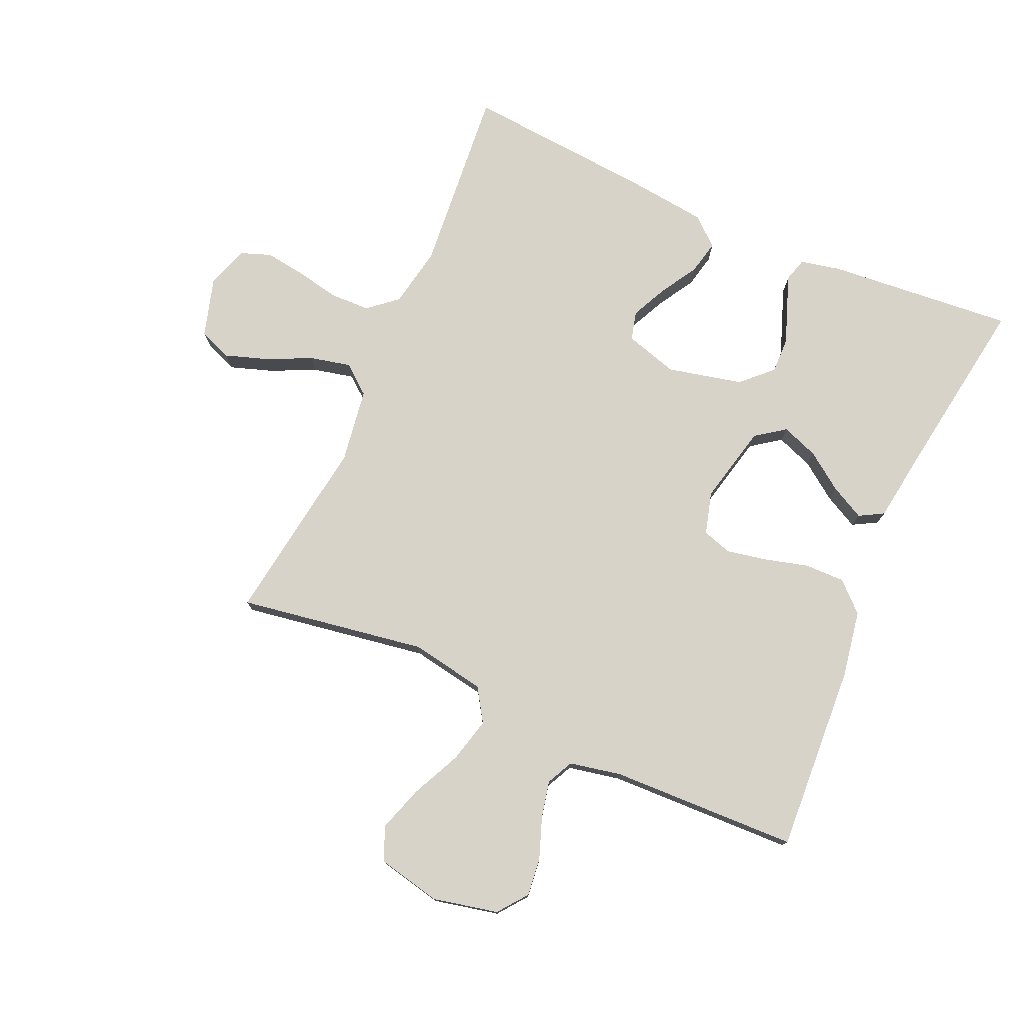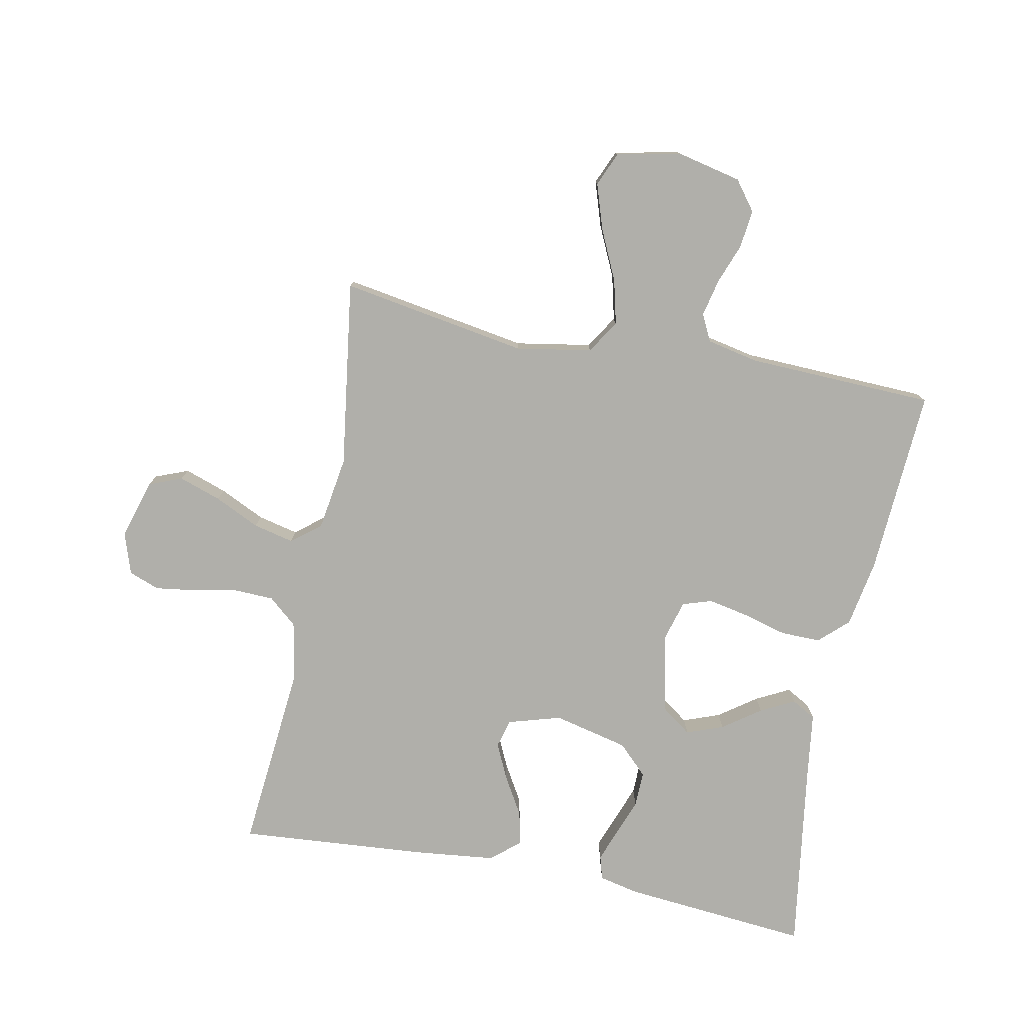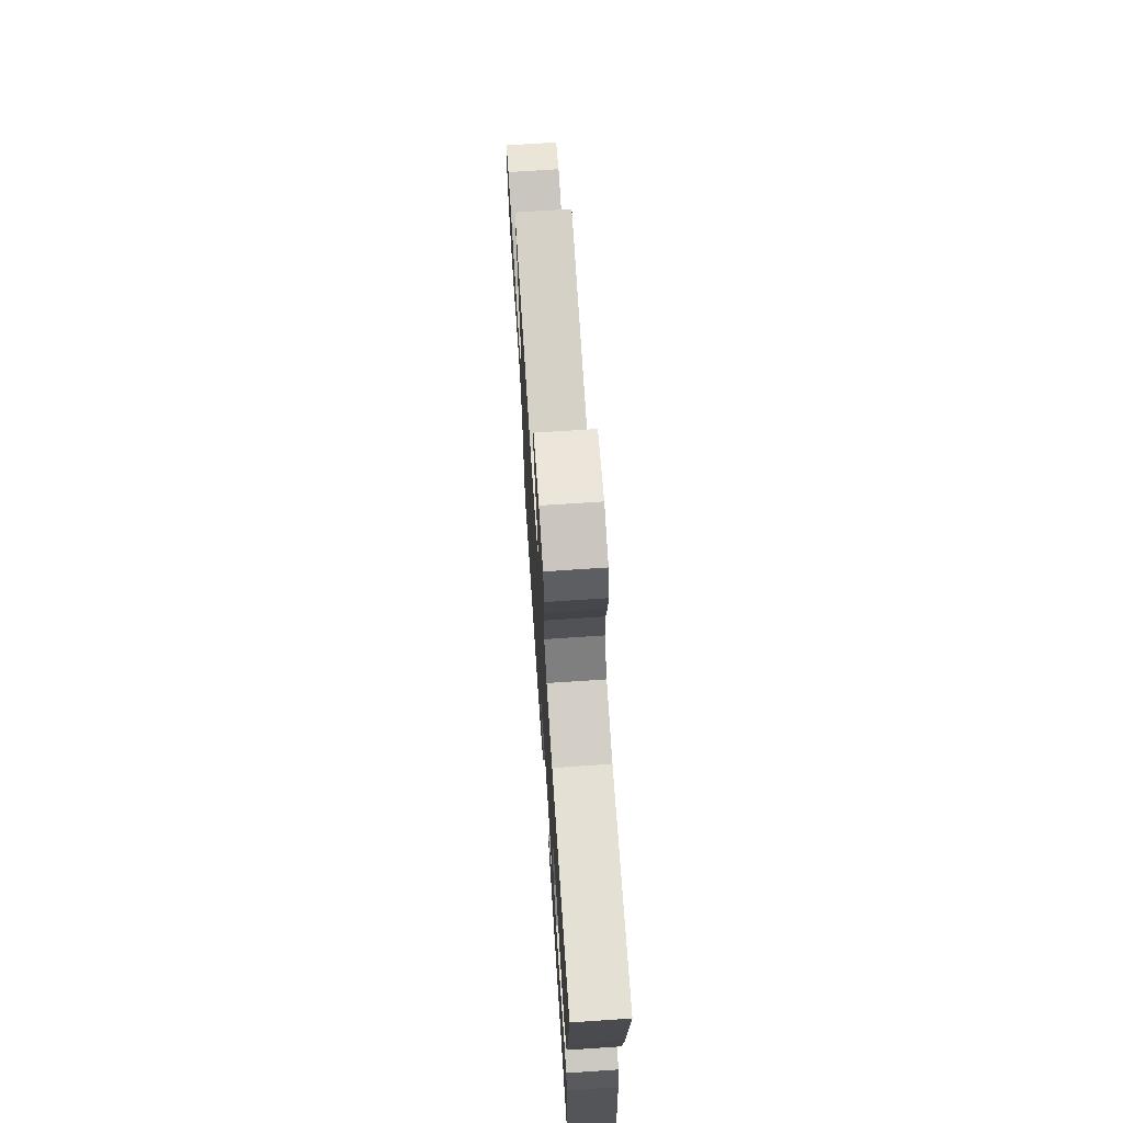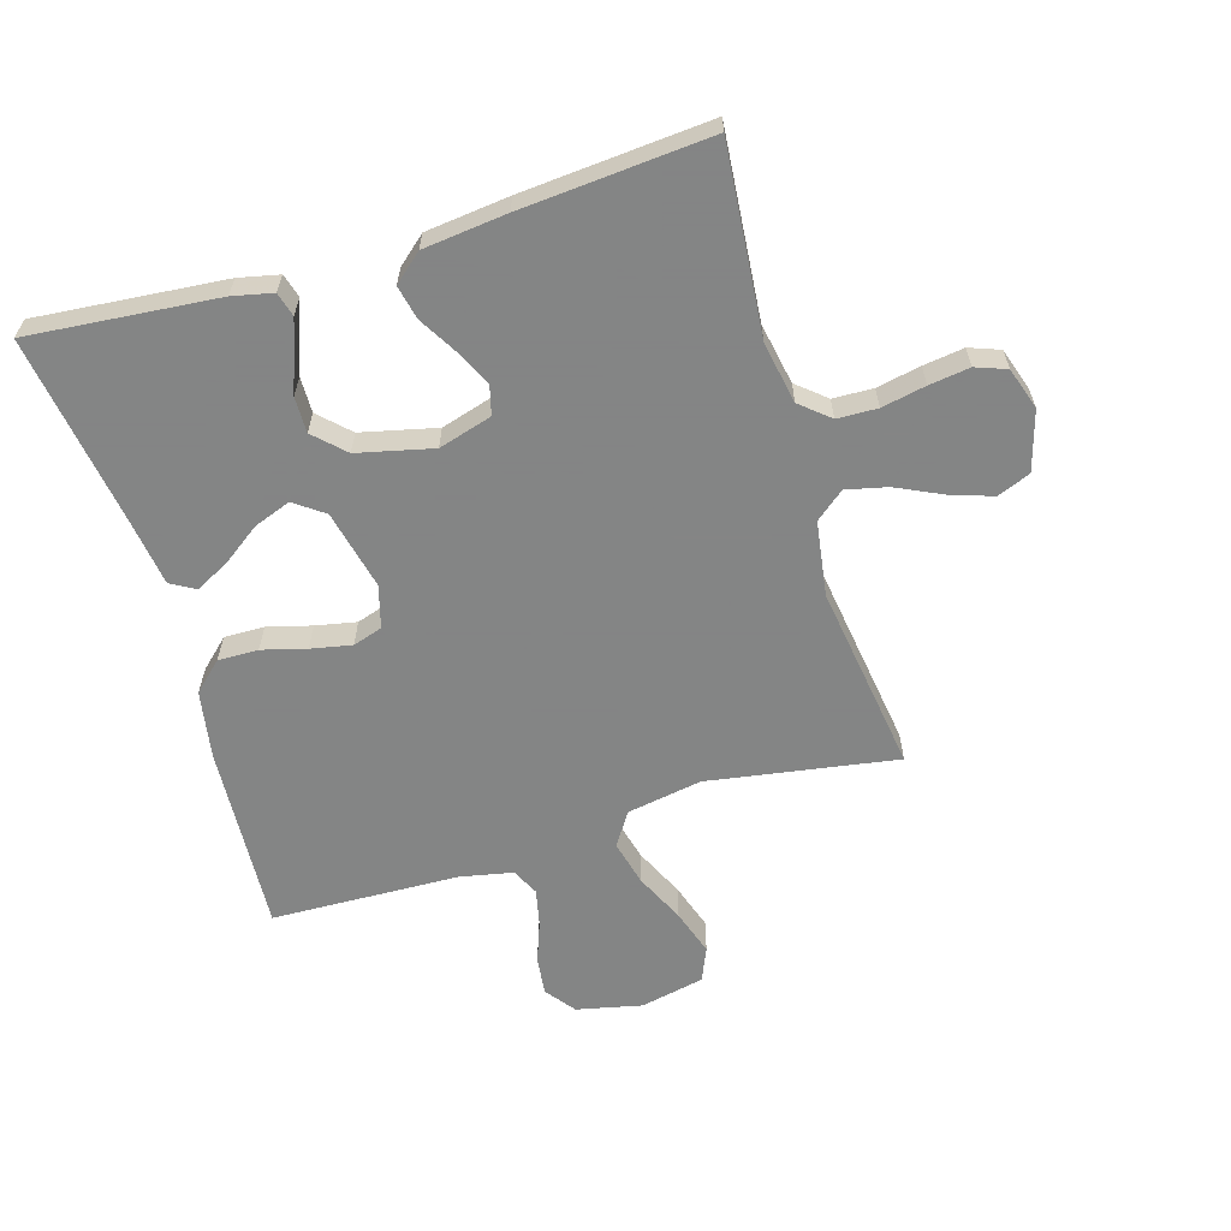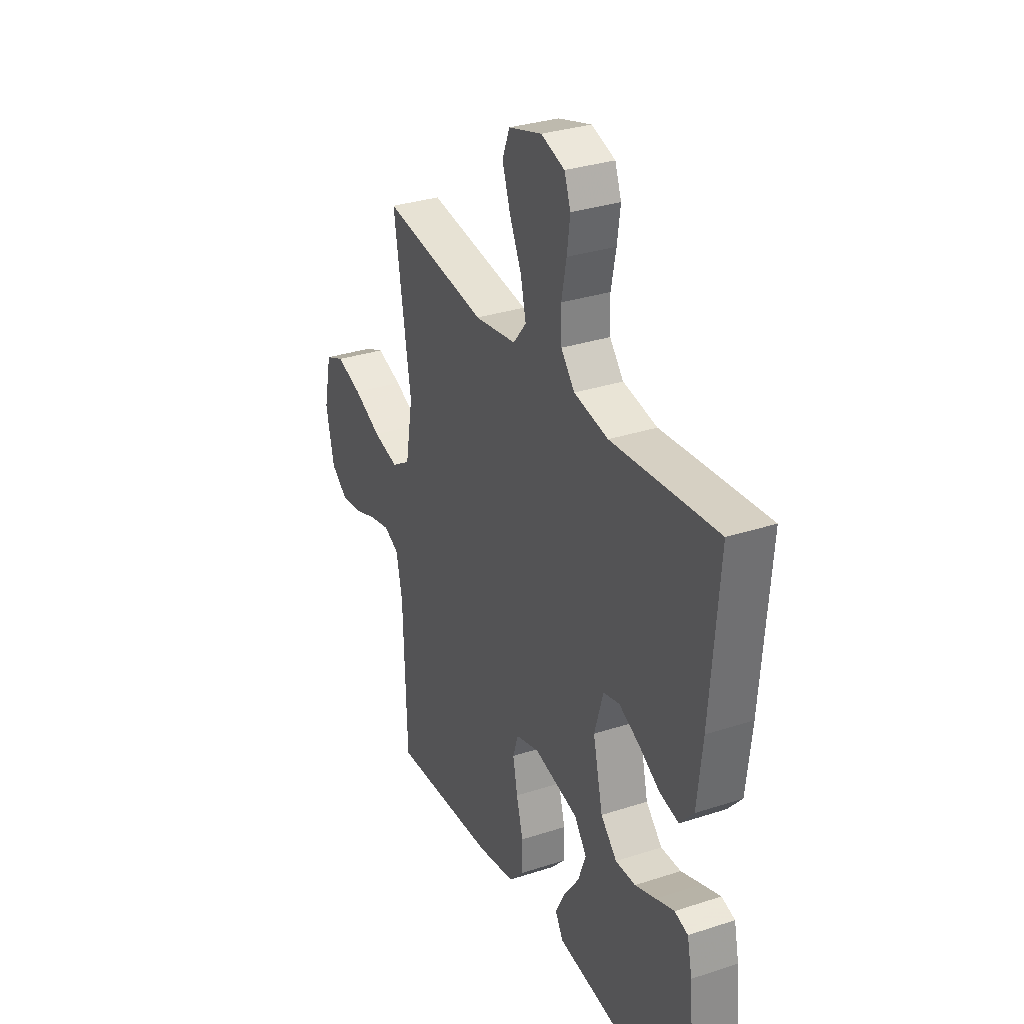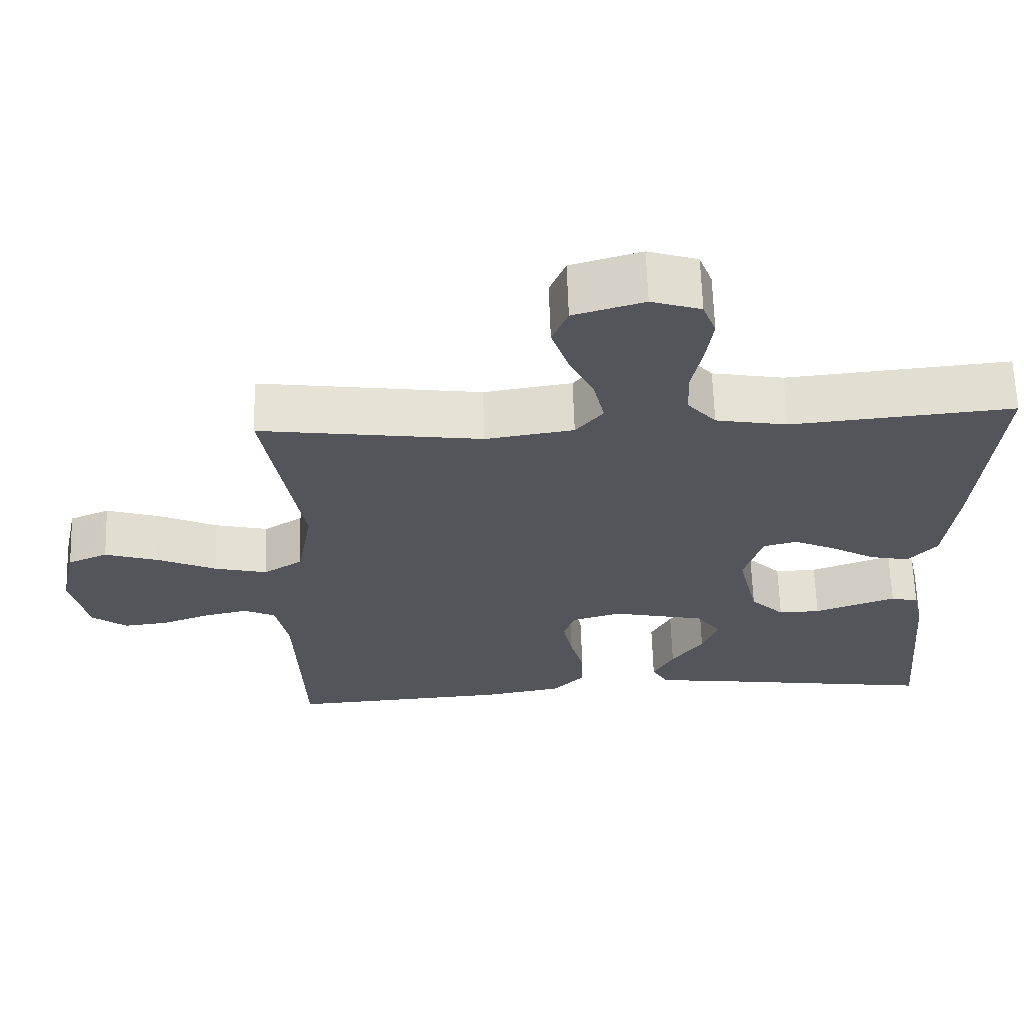
<metadata>
{"format":"obj","ext":"obj","renderer":"f3d","projection":"perspective","resolution":1024,"background":"white","views":[{"elev":76.8,"azim":114.0,"up":"+Y"},{"elev":-78.0,"azim":78.7,"up":"+Y"},{"elev":70.8,"azim":-93.8,"up":"+Z"},{"elev":-61.6,"azim":-73.3,"up":"+Y"},{"elev":31.7,"azim":-114.8,"up":"+Z"},{"elev":64.8,"azim":178.1,"up":"+Z"}]}
</metadata>
<code>
v -0.5 0.07 -0.5
v -0.473 0.07 -0.2
v -0.459 0.07 -0.136
v -0.421 0.07 -0.125
v -0.369 0.07 -0.144
v -0.31 0.07 -0.166
v -0.253 0.07 -0.167
v -0.207 0.07 -0.12
v -0.179 0.07 0
v -0.204 0.07 0.085
v -0.25 0.07 0.097
v -0.307 0.07 0.07
v -0.368 0.07 0.034
v -0.422 0.07 0.022
v -0.461 0.07 0.067
v -0.476 0.07 0.2
v -0.5 0.07 0.5
v -0.2 0.07 0.473
v -0.103 0.07 0.491
v -0.064 0.07 0.537
v -0.062 0.07 0.601
v -0.076 0.07 0.671
v -0.085 0.07 0.736
v -0.067 0.07 0.785
v 0 0.07 0.807
v 0.095 0.07 0.779
v 0.116 0.07 0.726
v 0.093 0.07 0.658
v 0.059 0.07 0.586
v 0.044 0.07 0.521
v 0.081 0.07 0.475
v 0.2 0.07 0.457
v 0.5 0.07 0.5
v 0.451 0.07 0.2
v 0.472 0.07 0.08
v 0.525 0.07 0.046
v 0.597 0.07 0.064
v 0.676 0.07 0.101
v 0.749 0.07 0.125
v 0.803 0.07 0.102
v 0.825 0.07 0
v 0.802 0.07 -0.104
v 0.755 0.07 -0.14
v 0.694 0.07 -0.133
v 0.629 0.07 -0.109
v 0.57 0.07 -0.096
v 0.527 0.07 -0.117
v 0.51 0.07 -0.2
v 0.5 0.07 -0.5
v 0.2 0.07 -0.482
v 0.092 0.07 -0.463
v 0.049 0.07 -0.417
v 0.05 0.07 -0.353
v 0.069 0.07 -0.283
v 0.082 0.07 -0.218
v 0.067 0.07 -0.171
v 0 0.07 -0.152
v -0.127 0.07 -0.181
v -0.161 0.07 -0.228
v -0.139 0.07 -0.287
v -0.096 0.07 -0.347
v -0.068 0.07 -0.401
v -0.09 0.07 -0.44
v -0.2 0.07 -0.455
v -0.5 0 -0.5
v -0.473 0 -0.2
v -0.459 0 -0.136
v -0.421 0 -0.125
v -0.369 0 -0.144
v -0.31 0 -0.166
v -0.253 0 -0.167
v -0.207 0 -0.12
v -0.179 0 0
v -0.204 0 0.085
v -0.25 0 0.097
v -0.307 0 0.07
v -0.368 0 0.034
v -0.422 0 0.022
v -0.461 0 0.067
v -0.476 0 0.2
v -0.5 0 0.5
v -0.2 0 0.473
v -0.103 0 0.491
v -0.064 0 0.537
v -0.062 0 0.601
v -0.076 0 0.671
v -0.085 0 0.736
v -0.067 0 0.785
v 0 0 0.807
v 0.095 0 0.779
v 0.116 0 0.726
v 0.093 0 0.658
v 0.059 0 0.586
v 0.044 0 0.521
v 0.081 0 0.475
v 0.2 0 0.457
v 0.5 0 0.5
v 0.451 0 0.2
v 0.472 0 0.08
v 0.525 0 0.046
v 0.597 0 0.064
v 0.676 0 0.101
v 0.749 0 0.125
v 0.803 0 0.102
v 0.825 0 0
v 0.802 0 -0.104
v 0.755 0 -0.14
v 0.694 0 -0.133
v 0.629 0 -0.109
v 0.57 0 -0.096
v 0.527 0 -0.117
v 0.51 0 -0.2
v 0.5 0 -0.5
v 0.2 0 -0.482
v 0.092 0 -0.463
v 0.049 0 -0.417
v 0.05 0 -0.353
v 0.069 0 -0.283
v 0.082 0 -0.218
v 0.067 0 -0.171
v 0 0 -0.152
v -0.127 0 -0.181
v -0.161 0 -0.228
v -0.139 0 -0.287
v -0.096 0 -0.347
v -0.068 0 -0.401
v -0.09 0 -0.44
v -0.2 0 -0.455
f 62 63 64
f 61 62 64
f 60 61 64
f 4 5 6
f 3 4 6
f 2 3 6
f 1 2 6
f 64 1 6
f 60 64 6
f 59 60 6
f 58 59 6 7
f 57 58 7 8
f 52 53 54
f 51 52 54
f 50 51 54
f 49 50 54
f 48 49 54
f 47 48 54 55
f 46 47 55 56
f 43 44 45
f 42 43 45
f 41 42 45
f 40 41 45
f 39 40 45
f 38 39 45
f 37 38 45
f 36 37 45 46
f 46 56 57
f 36 46 57
f 35 36 57
f 32 33 34
f 57 8 9
f 35 57 9
f 34 35 9
f 32 34 9
f 31 32 9
f 27 28 29
f 26 27 29
f 25 26 29
f 24 25 29
f 23 24 29
f 22 23 29
f 21 22 29
f 20 21 29 30
f 16 17 18
f 15 16 18
f 14 15 18
f 13 14 18
f 12 13 18
f 11 12 18 19
f 20 30 31
f 19 20 31
f 11 19 31
f 10 11 31
f 9 10 31
f 128 127 126
f 128 126 125
f 128 125 124
f 70 69 68
f 70 68 67
f 70 67 66
f 70 66 65
f 70 65 128
f 70 128 124
f 70 124 123
f 71 70 123 122
f 72 71 122 121
f 118 117 116
f 118 116 115
f 118 115 114
f 118 114 113
f 118 113 112
f 119 118 112 111
f 120 119 111 110
f 109 108 107
f 109 107 106
f 109 106 105
f 109 105 104
f 109 104 103
f 109 103 102
f 109 102 101
f 110 109 101 100
f 121 120 110
f 121 110 100
f 121 100 99
f 98 97 96
f 73 72 121
f 73 121 99
f 73 99 98
f 73 98 96
f 73 96 95
f 93 92 91
f 93 91 90
f 93 90 89
f 93 89 88
f 93 88 87
f 93 87 86
f 93 86 85
f 94 93 85 84
f 82 81 80
f 82 80 79
f 82 79 78
f 82 78 77
f 82 77 76
f 83 82 76 75
f 95 94 84
f 95 84 83
f 95 83 75
f 95 75 74
f 95 74 73
f 1 65 66 2
f 2 66 67 3
f 3 67 68 4
f 4 68 69 5
f 5 69 70 6
f 6 70 71 7
f 7 71 72 8
f 8 72 73 9
f 9 73 74 10
f 10 74 75 11
f 11 75 76 12
f 12 76 77 13
f 13 77 78 14
f 14 78 79 15
f 15 79 80 16
f 16 80 81 17
f 17 81 82 18
f 18 82 83 19
f 19 83 84 20
f 20 84 85 21
f 21 85 86 22
f 22 86 87 23
f 23 87 88 24
f 24 88 89 25
f 25 89 90 26
f 26 90 91 27
f 27 91 92 28
f 28 92 93 29
f 29 93 94 30
f 30 94 95 31
f 31 95 96 32
f 32 96 97 33
f 33 97 98 34
f 34 98 99 35
f 35 99 100 36
f 36 100 101 37
f 37 101 102 38
f 38 102 103 39
f 39 103 104 40
f 40 104 105 41
f 41 105 106 42
f 42 106 107 43
f 43 107 108 44
f 44 108 109 45
f 45 109 110 46
f 46 110 111 47
f 47 111 112 48
f 48 112 113 49
f 49 113 114 50
f 50 114 115 51
f 51 115 116 52
f 52 116 117 53
f 53 117 118 54
f 54 118 119 55
f 55 119 120 56
f 56 120 121 57
f 57 121 122 58
f 58 122 123 59
f 59 123 124 60
f 60 124 125 61
f 61 125 126 62
f 62 126 127 63
f 63 127 128 64
f 64 128 65 1

</code>
